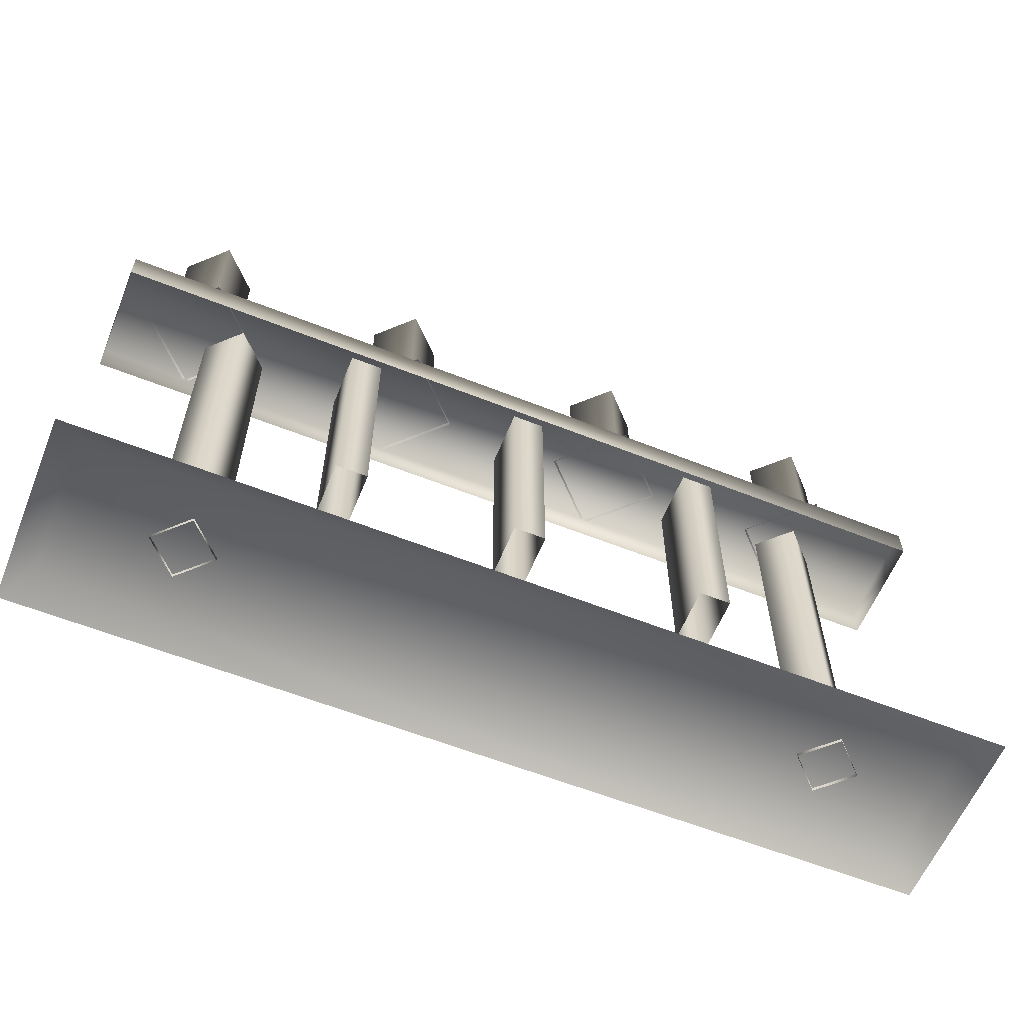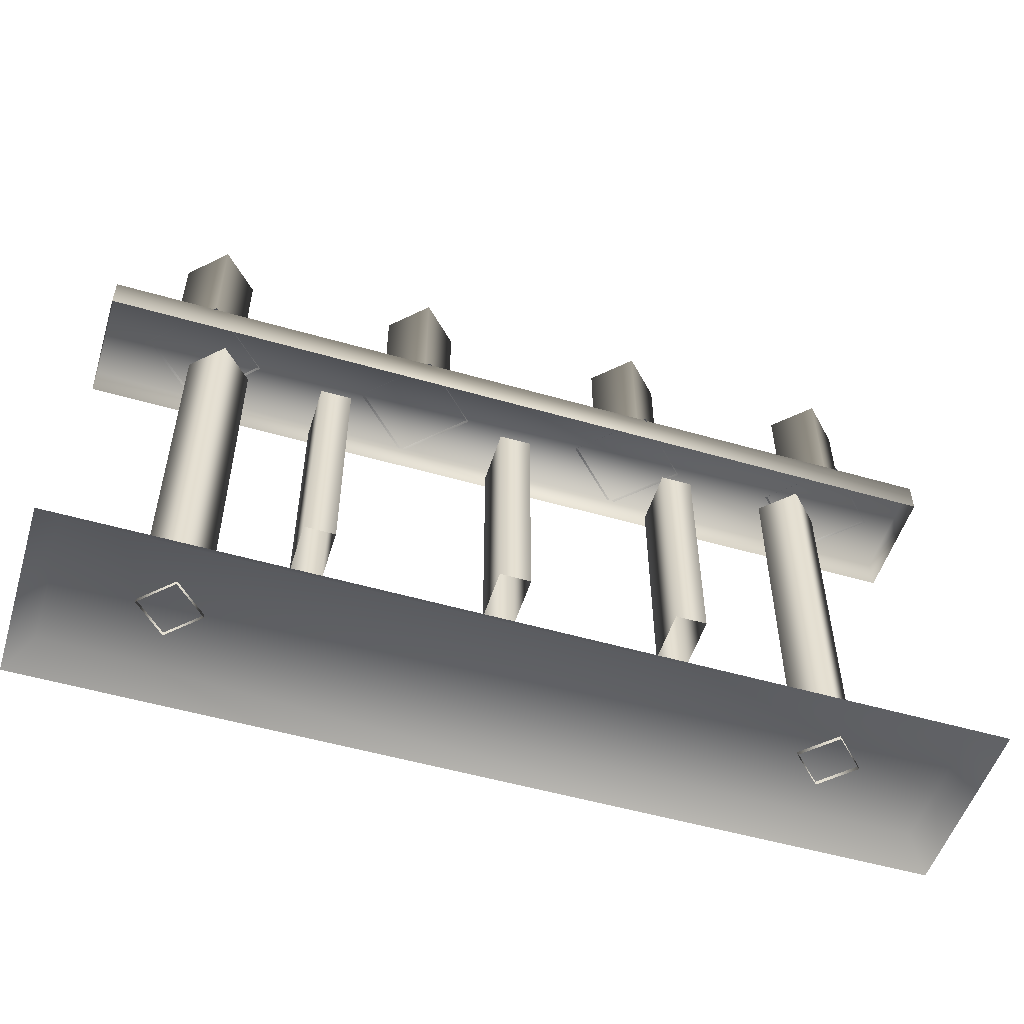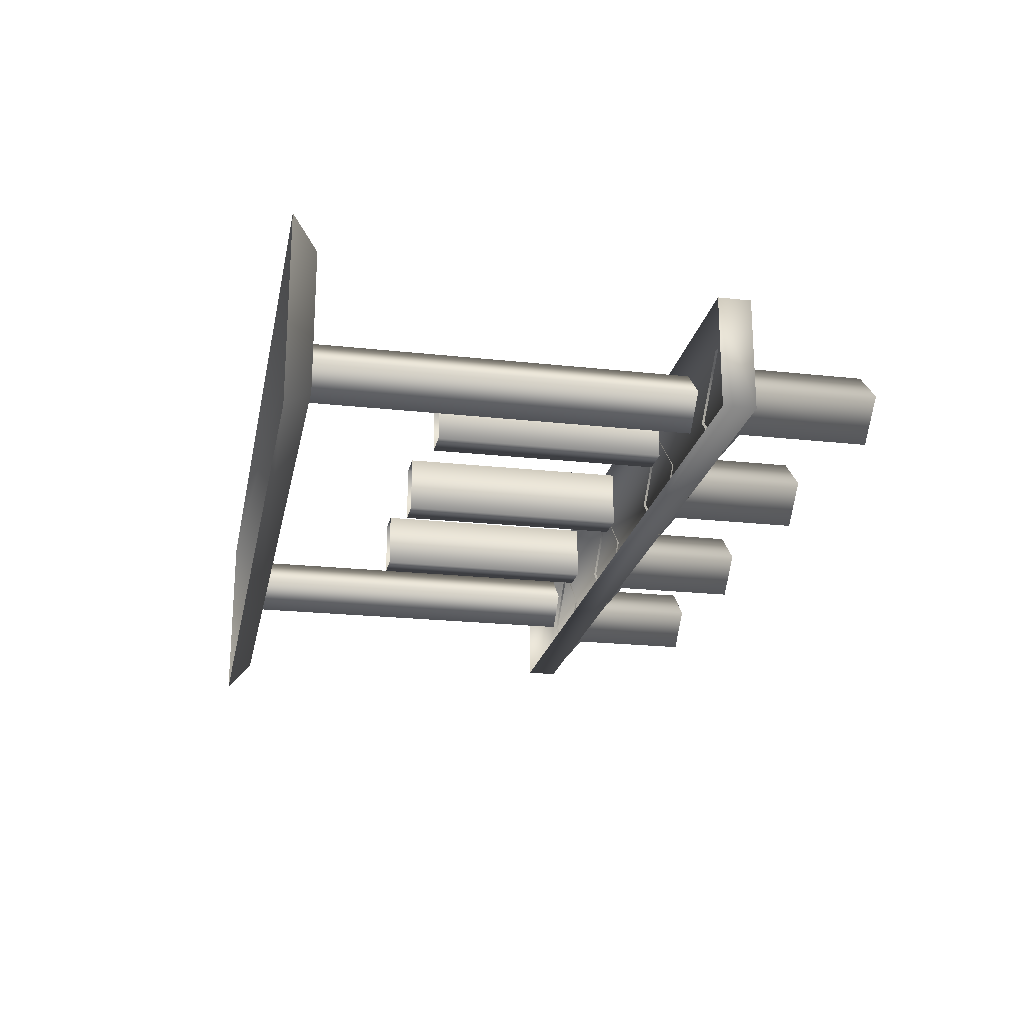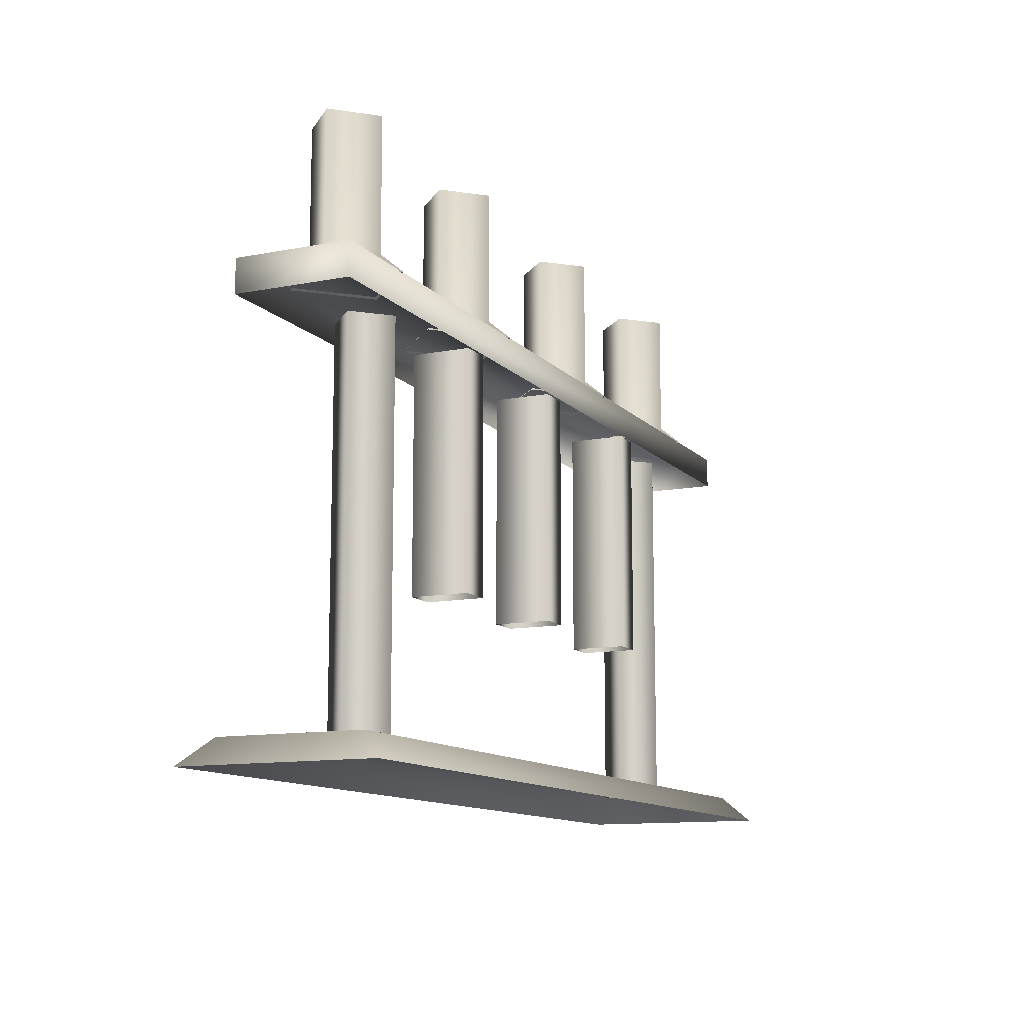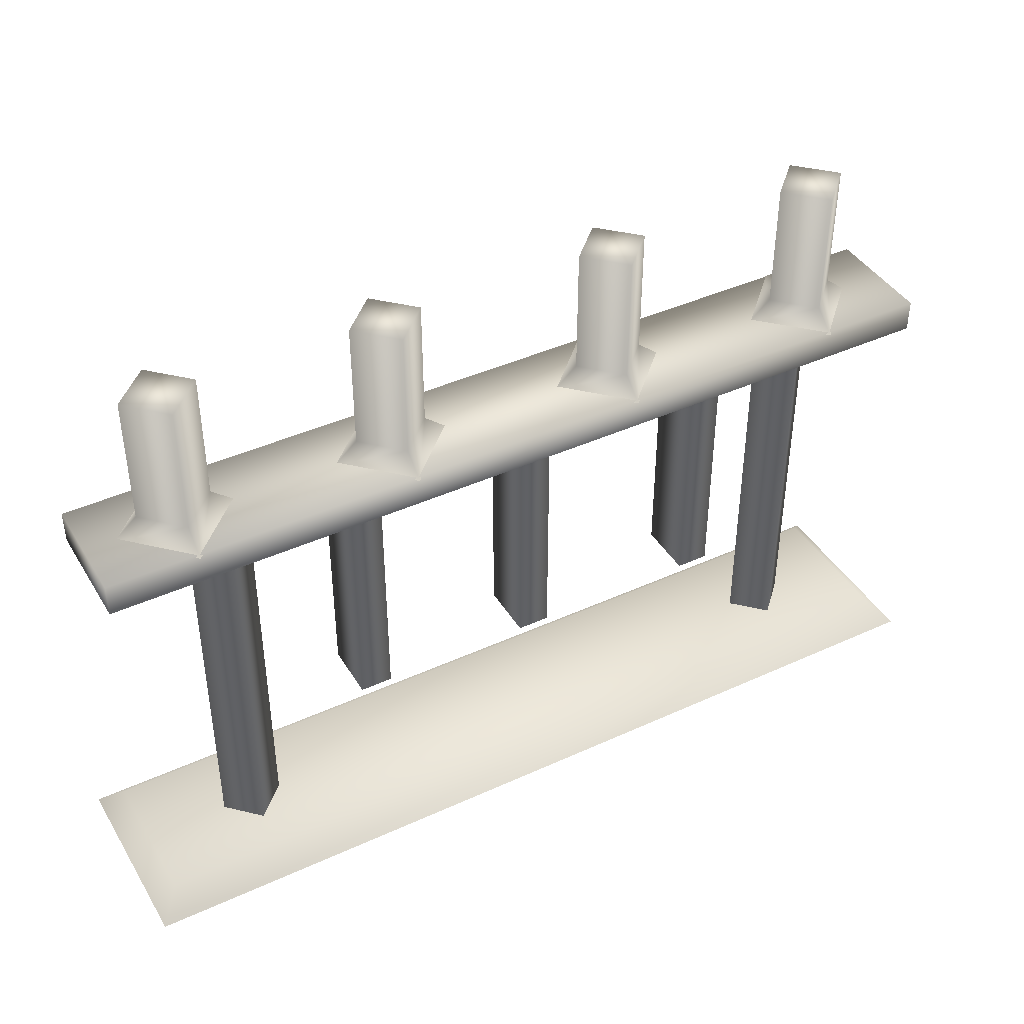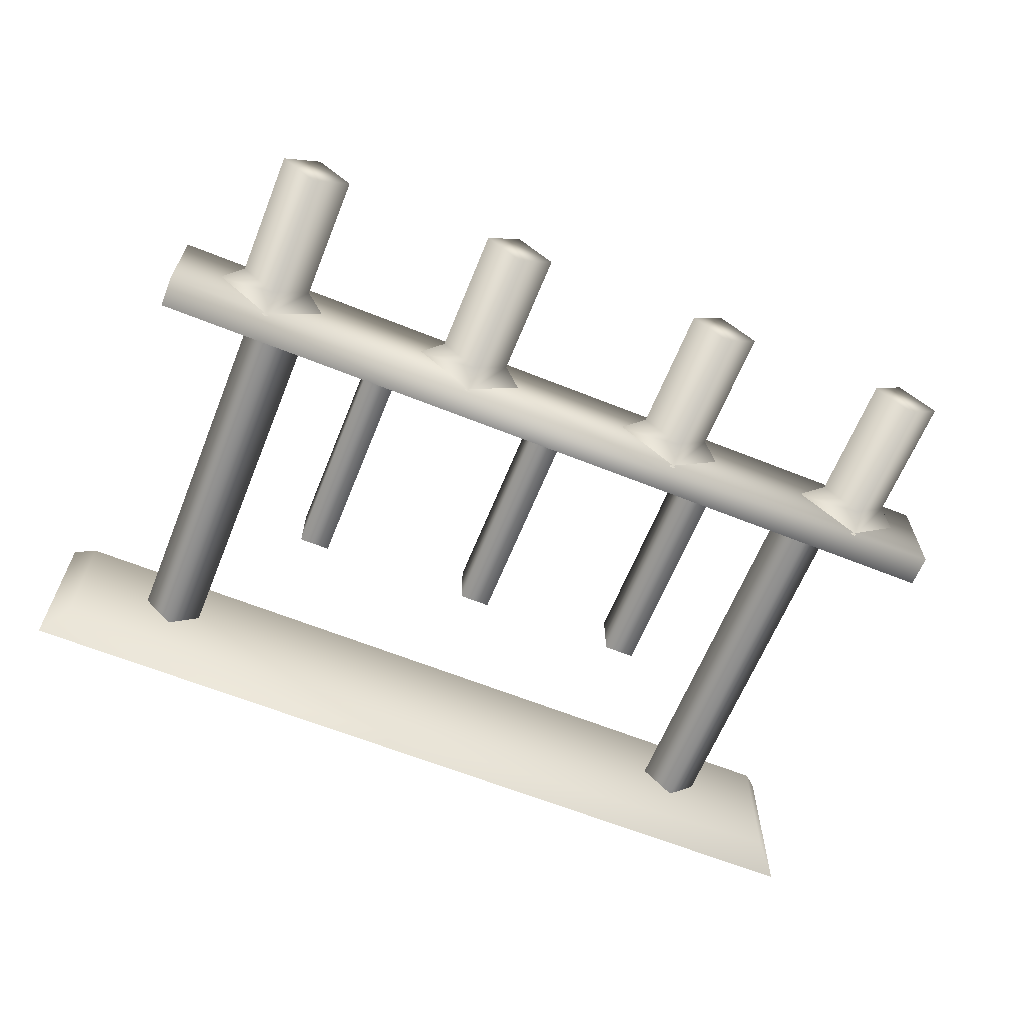
<metadata>
{"format":"obj","ext":"obj","renderer":"f3d","projection":"perspective","resolution":1024,"background":"white","views":[{"elev":-60.0,"azim":-22.1,"up":"+Y"},{"elev":-52.9,"azim":162.8,"up":"+Y"},{"elev":-21.4,"azim":78.9,"up":"+Z"},{"elev":-11.9,"azim":-65.0,"up":"+Y"},{"elev":41.7,"azim":-28.9,"up":"+Y"},{"elev":-64.0,"azim":158.0,"up":"+Z"}]}
</metadata>
<code>
g fcbg_wasteland_003_lab_01
v 1.759 0.1084 0.0006404
v 1.759 2.045 0.0006403
v 1.603 2.045 -0.1558
v 1.603 0.1084 -0.1558
v 1.446 2.045 0.0006402
v 1.446 0.1084 0.0006406
v 1.446 0.1084 0.0006406
v 1.446 2.045 0.0006402
v 1.603 2.045 0.1571
v 1.603 0.1084 0.1571
v 1.759 2.045 0.0006403
v 1.759 0.1084 0.0006404
v -1.415 0.1084 0.0006415
v -1.415 2.045 0.000641
v -1.572 2.045 -0.1558
v -1.572 0.1084 -0.1558
v -1.728 2.045 0.0006412
v -1.728 0.1084 0.0006413
v -1.728 0.1084 0.0006413
v -1.728 2.045 0.0006412
v -1.572 2.045 0.1571
v -1.572 0.1084 0.1571
v -1.415 2.045 0.000641
v -1.415 0.1084 0.0006415
v 1.51 2.269 0.0006402
v 1.51 2.92 0.0006402
v 1.692 2.92 0.1826
v 1.692 2.269 0.1826
v 1.394 2.171 0.0006402
v 1.874 2.92 0.0006402
v 1.692 2.171 0.2988
v 1.874 2.269 0.0006403
v 1.99 2.171 0.0006402
v 1.51 2.269 0.0006402
v 1.394 2.171 0.0006402
v 1.692 2.171 -0.2976
v 1.692 2.269 -0.1814
v 1.99 2.171 0.0006402
v 1.874 2.269 0.0006403
v 1.51 2.92 0.0006402
v 1.692 2.92 -0.1814
v 1.874 2.92 0.0006402
v 1.692 2.92 0.1826
v -1.948 2.269 0.0006413
v -1.948 2.92 0.0006413
v -1.766 2.92 0.1826
v -1.766 2.269 0.1826
v -2.064 2.171 0.0006414
v -1.584 2.92 0.0006408
v -1.766 2.171 0.2988
v -1.584 2.269 0.0006409
v -1.467 2.171 0.0006407
v -1.948 2.269 0.0006413
v -2.064 2.171 0.0006414
v -1.766 2.171 -0.2976
v -1.766 2.269 -0.1814
v -1.467 2.171 0.0006407
v -1.584 2.269 0.0006409
v -1.948 2.92 0.0006413
v -1.766 2.92 -0.1814
v -1.584 2.92 0.0006408
v -1.766 2.92 0.1826
v -0.8411 2.269 0.0006407
v -0.8411 2.92 0.000641
v -0.6591 2.92 0.1826
v -0.6591 2.269 0.1826
v -0.9573 2.171 0.0006412
v -0.4771 2.92 0.0006409
v -0.6591 2.171 0.2988
v -0.4771 2.269 0.0006406
v -0.3609 2.171 0.0006407
v -0.8411 2.269 0.0006407
v -0.9573 2.171 0.0006412
v -0.6591 2.171 -0.2976
v -0.6591 2.269 -0.1814
v -0.3609 2.171 0.0006407
v -0.4771 2.269 0.0006406
v -0.8411 2.92 0.000641
v -0.6591 2.92 -0.1814
v -0.4771 2.92 0.0006409
v -0.6591 2.92 0.1826
v 0.3613 2.269 0.0006405
v 0.3613 2.92 0.0006405
v 0.5433 2.92 0.1826
v 0.5433 2.269 0.1826
v 0.2451 2.171 0.0006405
v 0.7253 2.92 0.0006404
v 0.5433 2.171 0.2988
v 0.7253 2.269 0.0006404
v 0.8415 2.171 0.0006404
v 0.3613 2.269 0.0006405
v 0.2451 2.171 0.0006405
v 0.5433 2.171 -0.2976
v 0.5433 2.269 -0.1814
v 0.8415 2.171 0.0006404
v 0.7253 2.269 0.0006404
v 0.3613 2.92 0.0006405
v 0.5433 2.92 -0.1814
v 0.7253 2.92 0.0006404
v 0.5433 2.92 0.1826
v 1.063 0.8682 -0.04814
v 1.063 2.038 -0.04814
v 0.9014 2.038 -0.04814
v 0.9014 0.8682 -0.04814
v 0.9014 2.038 0.2394
v 0.9014 0.8682 0.2394
v 0.9014 0.8682 0.2394
v 0.9014 2.038 0.2394
v 1.063 2.038 0.2394
v 1.063 0.8682 0.2394
v 1.063 0.8682 0.2394
v 1.063 2.038 0.2394
v 1.063 2.038 -0.04814
v 1.063 0.8682 -0.04814
v 0.07737 0.8682 -0.04814
v 0.07737 2.038 -0.04814
v -0.08383 2.038 -0.04814
v -0.08383 0.8682 -0.04814
v -0.08383 2.038 0.2394
v -0.08383 0.8682 0.2394
v -0.08383 0.8682 0.2394
v -0.08383 2.038 0.2394
v 0.07737 2.038 0.2394
v 0.07737 0.8682 0.2394
v 0.07737 0.8682 0.2394
v 0.07737 2.038 0.2394
v 0.07737 2.038 -0.04814
v 0.07737 0.8682 -0.04814
v -0.8378 0.8682 -0.04814
v -0.8378 2.038 -0.04814
v -0.999 2.038 -0.04814
v -0.999 0.8682 -0.04814
v -0.999 2.038 0.2394
v -0.999 0.8682 0.2394
v -0.999 0.8682 0.2394
v -0.999 2.038 0.2394
v -0.8378 2.038 0.2394
v -0.8378 0.8682 0.2394
v -0.8378 0.8682 0.2394
v -0.8378 2.038 0.2394
v -0.8378 2.038 -0.04814
v -0.8378 0.8682 -0.04814
v -2.267 -1.633e-05 0.4784
v 2.15 0.1275 0.3548
v 2.267 -1.653e-05 0.4784
v -2.15 0.1275 0.3548
v -2.267 -1.637e-05 -0.4784
v 2.15 0.1275 -0.3548
v 2.267 -1.657e-05 -0.4784
v -2.15 0.1275 -0.3548
v -2.213 2.019 -0.2813
v -2.213 2.181 0.2813
v -2.213 2.019 0.2813
v -2.213 2.181 -0.2813
v 2.213 2.019 -0.2813
v 2.213 2.181 -0.2813
v 2.213 2.019 0.2813
v 2.213 2.181 0.2813
g fcbg_wasteland_003_lab_01_0
f 3 2 1
f 4 3 1
f 5 3 4
f 6 5 4
f 9 8 7
f 10 9 7
f 11 9 10
f 12 11 10
f 15 14 13
f 16 15 13
f 17 15 16
f 18 17 16
f 21 20 19
f 22 21 19
f 23 21 22
f 24 23 22
f 27 26 25
f 28 27 25
f 25 29 28
f 30 27 28
f 29 31 28
f 32 30 28
f 28 31 32
f 31 33 32
f 36 35 34
f 37 36 34
f 38 36 37
f 39 38 37
f 34 40 37
f 37 41 39
f 40 41 37
f 41 42 39
f 42 41 40
f 43 42 40
f 46 45 44
f 47 46 44
f 44 48 47
f 49 46 47
f 48 50 47
f 51 49 47
f 47 50 51
f 50 52 51
f 55 54 53
f 56 55 53
f 57 55 56
f 58 57 56
f 53 59 56
f 56 60 58
f 59 60 56
f 60 61 58
f 61 60 59
f 62 61 59
f 65 64 63
f 66 65 63
f 63 67 66
f 68 65 66
f 67 69 66
f 70 68 66
f 66 69 70
f 69 71 70
f 74 73 72
f 75 74 72
f 76 74 75
f 77 76 75
f 72 78 75
f 75 79 77
f 78 79 75
f 79 80 77
f 80 79 78
f 81 80 78
f 84 83 82
f 85 84 82
f 82 86 85
f 87 84 85
f 86 88 85
f 89 87 85
f 85 88 89
f 88 90 89
f 93 92 91
f 94 93 91
f 95 93 94
f 96 95 94
f 91 97 94
f 94 98 96
f 97 98 94
f 98 99 96
f 99 98 97
f 100 99 97
f 103 102 101
f 104 103 101
f 105 103 104
f 106 105 104
f 109 108 107
f 110 109 107
f 113 112 111
f 114 113 111
f 117 116 115
f 118 117 115
f 119 117 118
f 120 119 118
f 123 122 121
f 124 123 121
f 127 126 125
f 128 127 125
f 131 130 129
f 132 131 129
f 133 131 132
f 134 133 132
f 137 136 135
f 138 137 135
f 141 140 139
f 142 141 139
f 145 144 143
f 144 146 143
f 143 146 147
f 148 144 145
f 146 144 148
f 149 148 145
f 147 150 149
f 146 150 147
f 150 146 148
f 150 148 149
f 153 152 151
f 152 154 151
f 151 154 155
f 154 156 155
f 154 152 156
f 155 156 157
f 158 152 153
f 157 158 153
f 152 158 156
f 156 158 157

</code>
